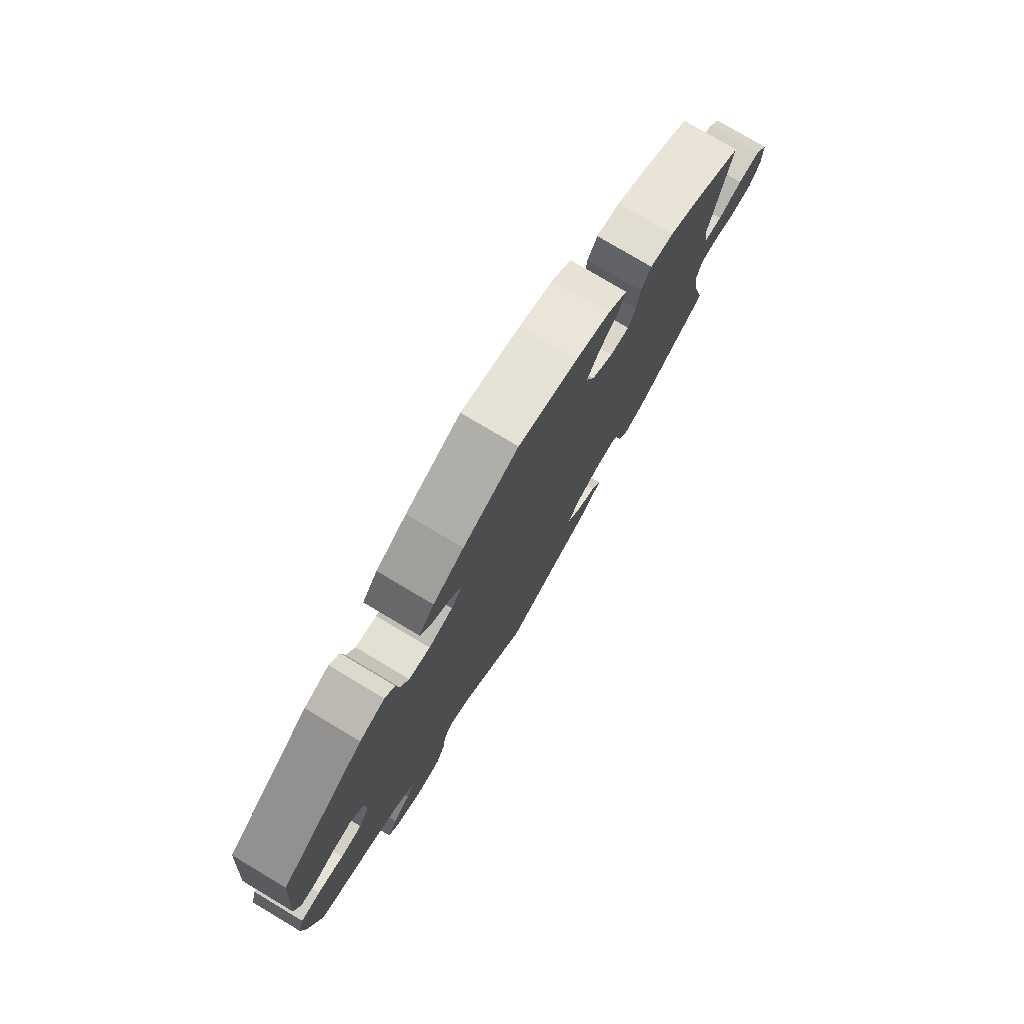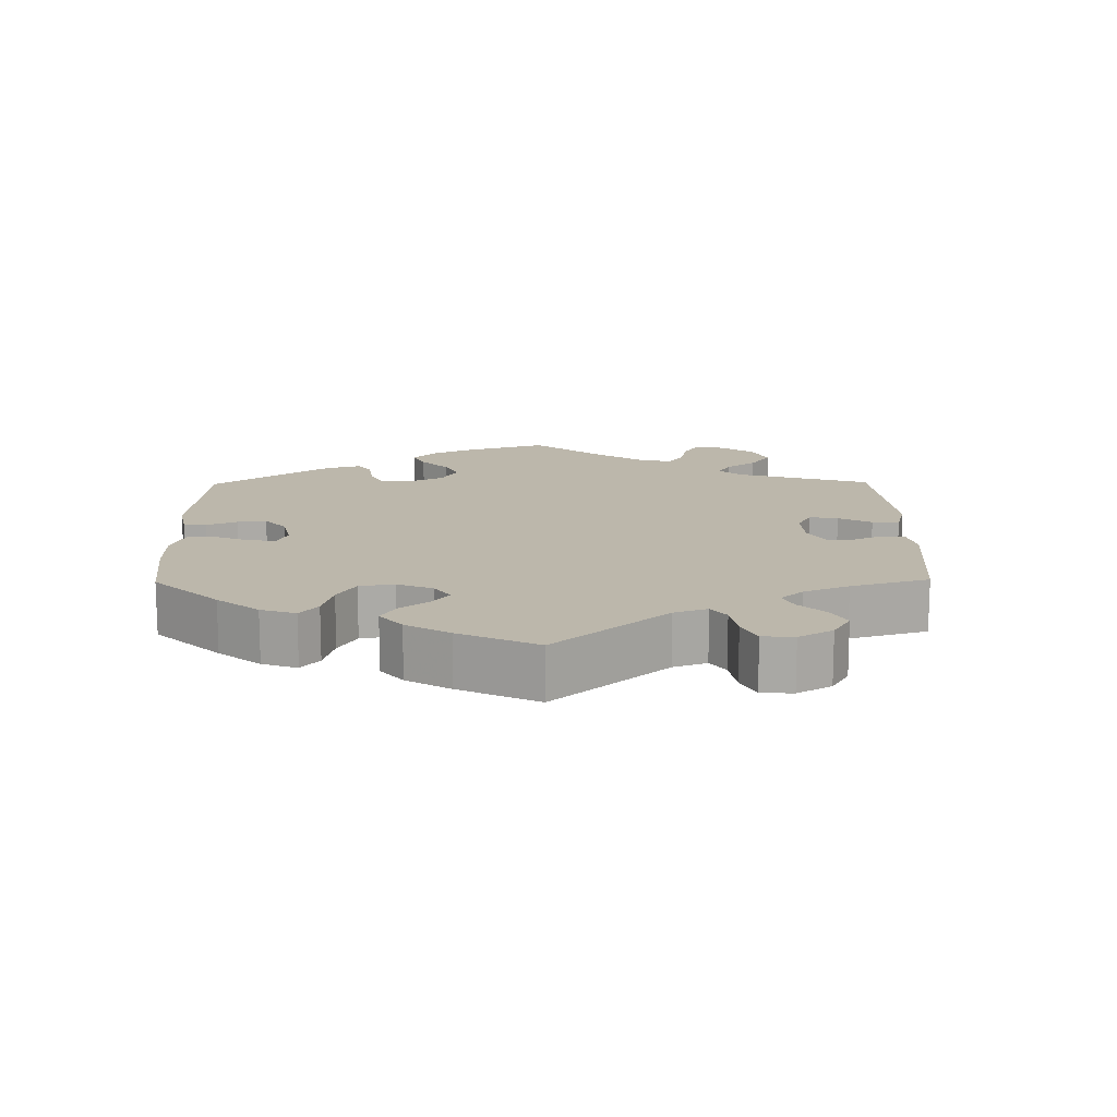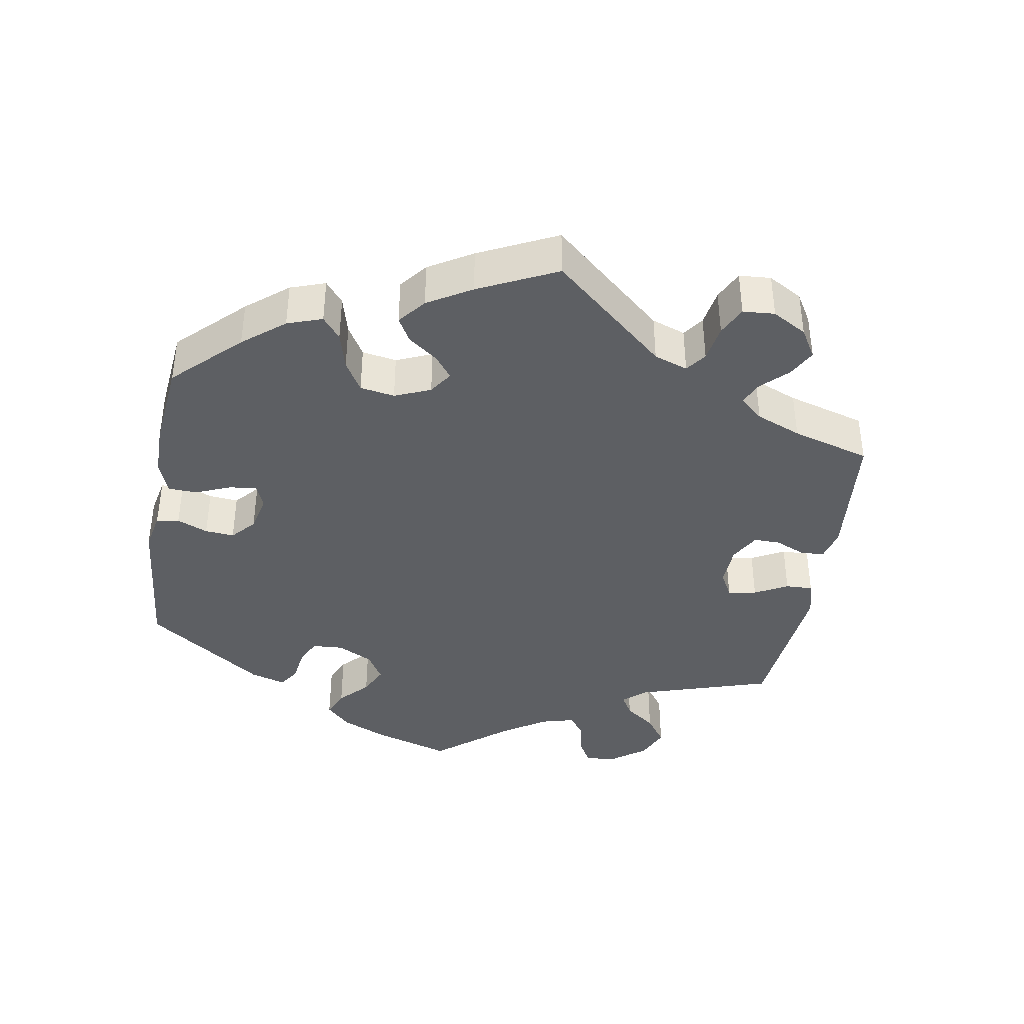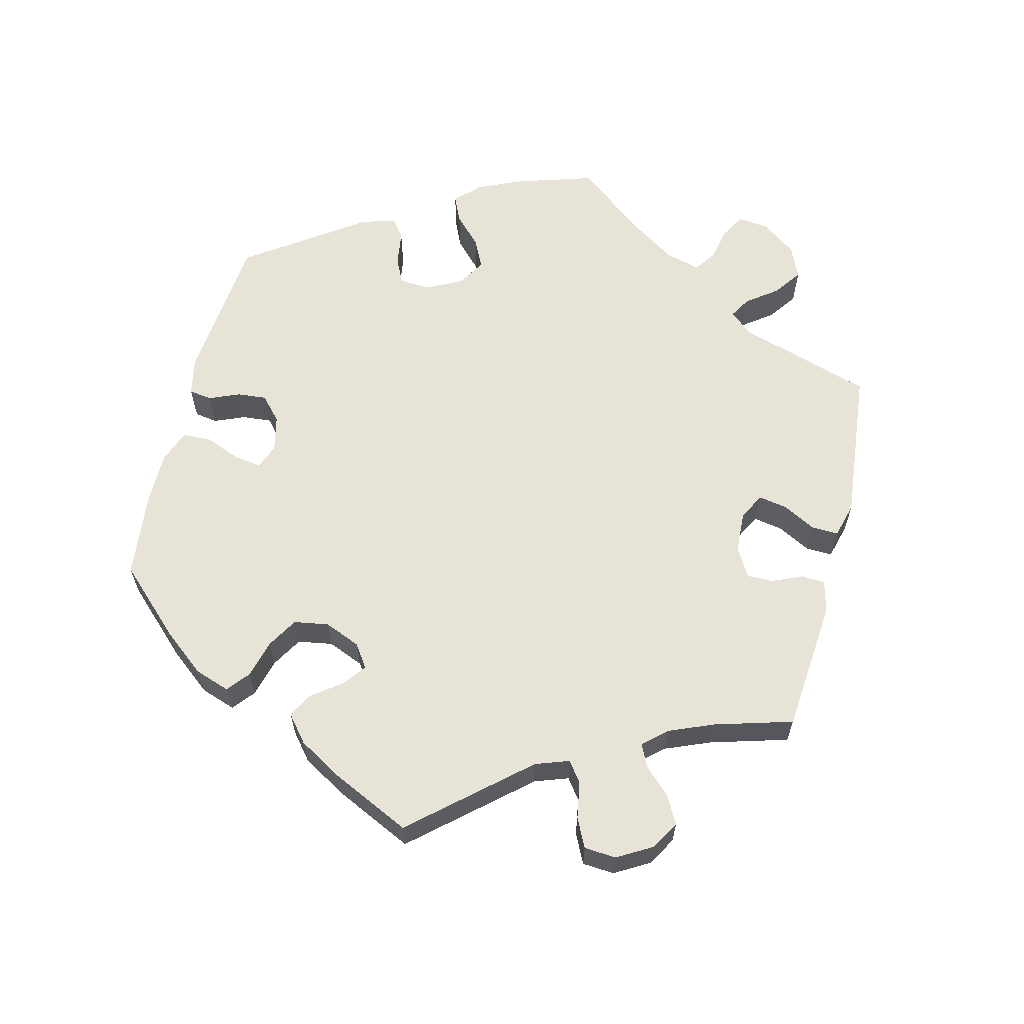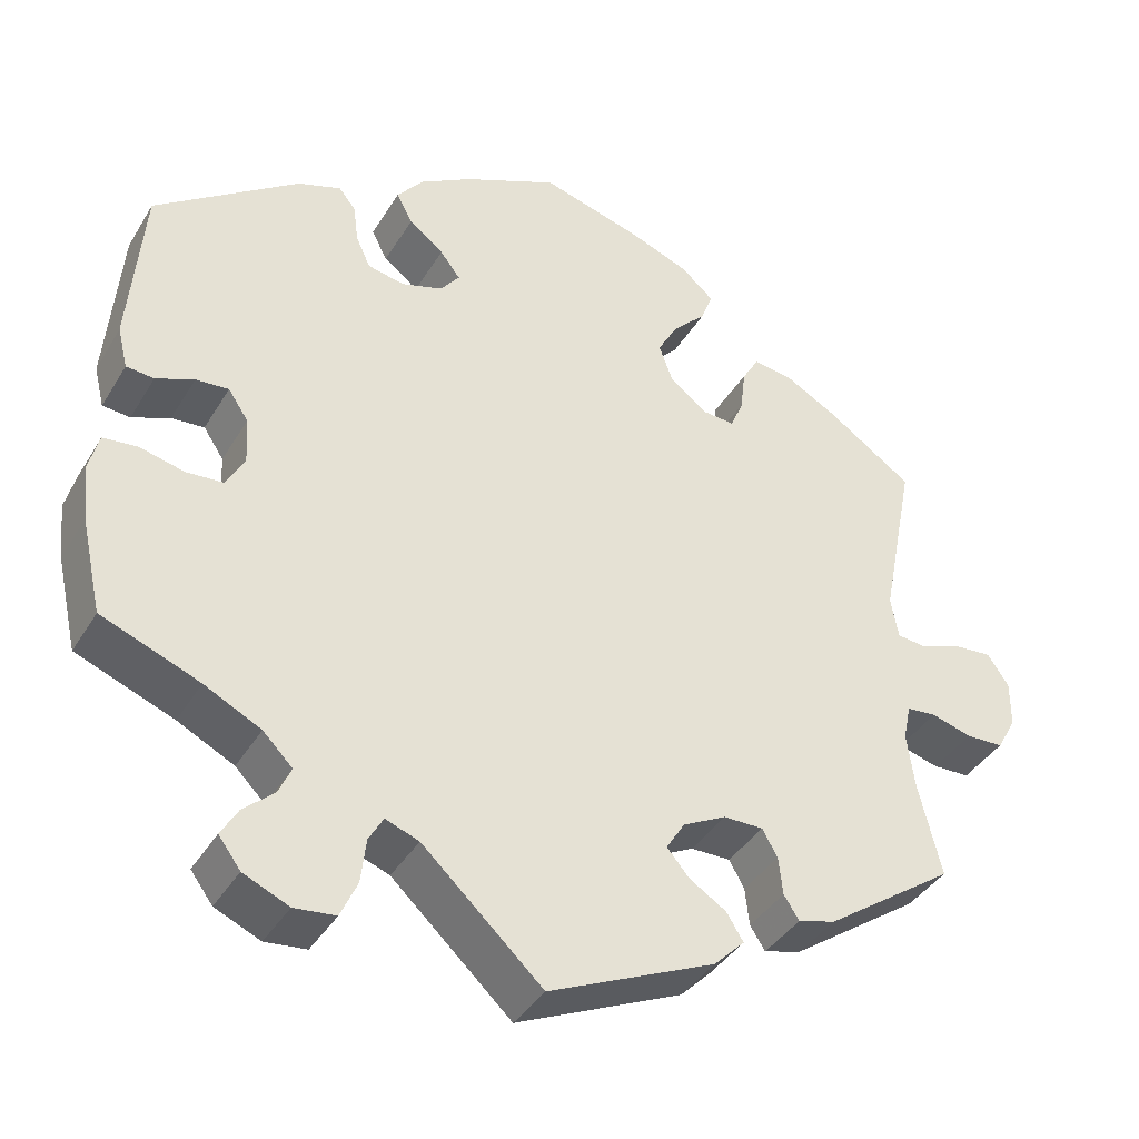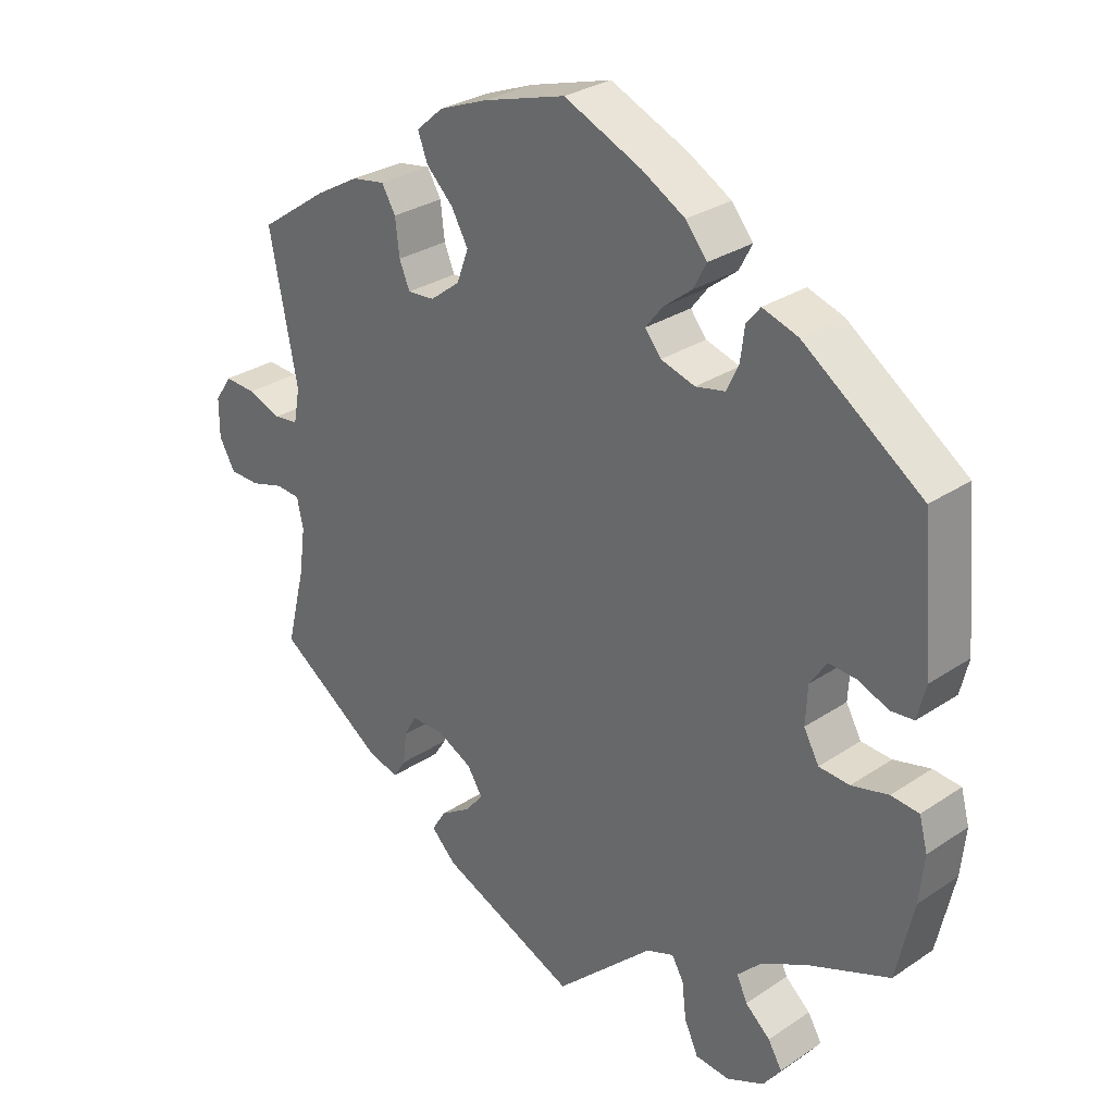
<metadata>
{"format":"obj","ext":"obj","renderer":"f3d","projection":"perspective","resolution":1024,"background":"white","views":[{"elev":77.7,"azim":-59.2,"up":"+Z"},{"elev":14.5,"azim":59.2,"up":"+Y"},{"elev":-40.1,"azim":50.5,"up":"+Y"},{"elev":62.2,"azim":74.0,"up":"+Y"},{"elev":-39.0,"azim":-28.1,"up":"+Z"},{"elev":29.1,"azim":-134.8,"up":"+Z"}]}
</metadata>
<code>
v 0.461 0.07 0.085
v 0.47 0.07 0.036
v 0.505 0.07 0.032
v 0.554 0.07 0.05
v 0.599 0.07 0.053
v 0.624 0.07 0.016
v 0.624 0.07 -0.039
v 0.601 0.07 -0.08
v 0.557 0.07 -0.081
v 0.509 0.07 -0.067
v 0.474 0.07 -0.07
v 0.465 0.07 -0.112
v 0.474 0.07 -0.179
v 0.501 0.07 -0.289
v 0.348 0.07 -0.396
v 0.304 0.07 -0.408
v 0.286 0.07 -0.38
v 0.281 0.07 -0.335
v 0.263 0.07 -0.303
v 0.216 0.07 -0.303
v 0.165 0.07 -0.329
v 0.143 0.07 -0.364
v 0.169 0.07 -0.395
v 0.213 0.07 -0.423
v 0.233 0.07 -0.455
v 0.197 0.07 -0.491
v 0 0.07 -0.578
v -0.142 0.07 -0.446
v -0.182 0.07 -0.431
v -0.199 0.07 -0.461
v -0.205 0.07 -0.513
v -0.225 0.07 -0.557
v -0.274 0.07 -0.562
v -0.328 0.07 -0.538
v -0.354 0.07 -0.503
v -0.334 0.07 -0.469
v -0.298 0.07 -0.437
v -0.283 0.07 -0.404
v -0.318 0.07 -0.369
v -0.385 0.07 -0.335
v -0.501 0.07 -0.289
v -0.526 0.07 -0.178
v -0.533 0.07 -0.111
v -0.521 0.07 -0.066
v -0.481 0.07 -0.062
v -0.428 0.07 -0.075
v -0.384 0.07 -0.072
v -0.362 0.07 -0.032
v -0.365 0.07 0.023
v -0.389 0.07 0.059
v -0.428 0.07 0.056
v -0.473 0.07 0.038
v -0.506 0.07 0.041
v -0.518 0.07 0.09
v -0.501 0.07 0.288
v -0.33 0.07 0.41
v -0.279 0.07 0.427
v -0.259 0.07 0.402
v -0.253 0.07 0.356
v -0.236 0.07 0.319
v -0.193 0.07 0.31
v -0.144 0.07 0.325
v -0.121 0.07 0.354
v -0.145 0.07 0.385
v -0.186 0.07 0.417
v -0.205 0.07 0.453
v -0.174 0.07 0.491
v -0.112 0.07 0.527
v 0 0.07 0.577
v 0.12 0.07 0.542
v 0.189 0.07 0.515
v 0.228 0.07 0.481
v 0.214 0.07 0.444
v 0.175 0.07 0.405
v 0.151 0.07 0.362
v 0.168 0.07 0.316
v 0.211 0.07 0.283
v 0.25 0.07 0.28
v 0.265 0.07 0.316
v 0.271 0.07 0.367
v 0.291 0.07 0.401
v 0.339 0.07 0.393
v 0.401 0.07 0.358
v 0.501 0.07 0.289
v 0.461 0 0.085
v 0.47 0 0.036
v 0.505 0 0.032
v 0.554 0 0.05
v 0.599 0 0.053
v 0.624 0 0.016
v 0.624 0 -0.039
v 0.601 0 -0.08
v 0.557 0 -0.081
v 0.509 0 -0.067
v 0.474 0 -0.07
v 0.465 0 -0.112
v 0.474 0 -0.179
v 0.501 0 -0.289
v 0.348 0 -0.396
v 0.304 0 -0.408
v 0.286 0 -0.38
v 0.281 0 -0.335
v 0.263 0 -0.303
v 0.216 0 -0.303
v 0.165 0 -0.329
v 0.143 0 -0.364
v 0.169 0 -0.395
v 0.213 0 -0.423
v 0.233 0 -0.455
v 0.197 0 -0.491
v 0 0 -0.578
v -0.142 0 -0.446
v -0.182 0 -0.431
v -0.199 0 -0.461
v -0.205 0 -0.513
v -0.225 0 -0.557
v -0.274 0 -0.562
v -0.328 0 -0.538
v -0.354 0 -0.503
v -0.334 0 -0.469
v -0.298 0 -0.437
v -0.283 0 -0.404
v -0.318 0 -0.369
v -0.385 0 -0.335
v -0.501 0 -0.289
v -0.526 0 -0.178
v -0.533 0 -0.111
v -0.521 0 -0.066
v -0.481 0 -0.062
v -0.428 0 -0.075
v -0.384 0 -0.072
v -0.362 0 -0.032
v -0.365 0 0.023
v -0.389 0 0.059
v -0.428 0 0.056
v -0.473 0 0.038
v -0.506 0 0.041
v -0.518 0 0.09
v -0.501 0 0.288
v -0.33 0 0.41
v -0.279 0 0.427
v -0.259 0 0.402
v -0.253 0 0.356
v -0.236 0 0.319
v -0.193 0 0.31
v -0.144 0 0.325
v -0.121 0 0.354
v -0.145 0 0.385
v -0.186 0 0.417
v -0.205 0 0.453
v -0.174 0 0.491
v -0.112 0 0.527
v 0 0 0.577
v 0.12 0 0.542
v 0.189 0 0.515
v 0.228 0 0.481
v 0.214 0 0.444
v 0.175 0 0.405
v 0.151 0 0.362
v 0.168 0 0.316
v 0.211 0 0.283
v 0.25 0 0.28
v 0.265 0 0.316
v 0.271 0 0.367
v 0.291 0 0.401
v 0.339 0 0.393
v 0.401 0 0.358
v 0.501 0 0.289
f 83 84 1
f 82 83 1 2
f 79 80 81 82
f 78 79 82 2
f 77 78 2
f 76 77 2
f 71 72 73 74
f 71 74 75
f 70 71 75
f 69 70 75
f 68 69 75 76
f 64 65 66 67
f 63 64 67 68
f 56 57 58 59
f 56 59 60
f 55 56 60
f 54 55 60 61
f 51 52 53 54
f 50 51 54 61
f 43 44 45 46
f 43 46 47
f 40 41 42 43
f 39 40 43 47
f 38 39 47 48
f 34 35 36 37
f 34 37 38
f 33 34 38
f 30 31 32 33
f 29 30 33 38
f 25 26 27 28
f 23 24 25 28
f 22 23 28 29
f 21 22 29 38
f 15 16 17 18
f 13 14 15 18
f 12 13 18 19
f 11 12 19 20
f 7 8 9 10
f 7 10 11
f 6 7 11
f 3 4 5 6
f 2 3 6 11
f 63 68 76 2
f 49 50 61 62
f 48 49 62 63
f 21 38 48 63
f 20 21 63
f 2 11 20 63
f 85 168 167
f 86 85 167 166
f 166 165 164 163
f 86 166 163 162
f 86 162 161
f 86 161 160
f 158 157 156 155
f 159 158 155
f 159 155 154
f 159 154 153
f 160 159 153 152
f 151 150 149 148
f 152 151 148 147
f 143 142 141 140
f 144 143 140
f 144 140 139
f 145 144 139 138
f 138 137 136 135
f 145 138 135 134
f 130 129 128 127
f 131 130 127
f 127 126 125 124
f 131 127 124 123
f 132 131 123 122
f 121 120 119 118
f 122 121 118
f 122 118 117
f 117 116 115 114
f 122 117 114 113
f 112 111 110 109
f 112 109 108 107
f 113 112 107 106
f 122 113 106 105
f 102 101 100 99
f 102 99 98 97
f 103 102 97 96
f 104 103 96 95
f 94 93 92 91
f 95 94 91
f 95 91 90
f 90 89 88 87
f 95 90 87 86
f 86 160 152 147
f 146 145 134 133
f 147 146 133 132
f 147 132 122 105
f 147 105 104
f 147 104 95 86
f 1 85 86 2
f 2 86 87 3
f 3 87 88 4
f 4 88 89 5
f 5 89 90 6
f 6 90 91 7
f 7 91 92 8
f 8 92 93 9
f 9 93 94 10
f 10 94 95 11
f 11 95 96 12
f 12 96 97 13
f 13 97 98 14
f 14 98 99 15
f 15 99 100 16
f 16 100 101 17
f 17 101 102 18
f 18 102 103 19
f 19 103 104 20
f 20 104 105 21
f 21 105 106 22
f 22 106 107 23
f 23 107 108 24
f 24 108 109 25
f 25 109 110 26
f 26 110 111 27
f 27 111 112 28
f 28 112 113 29
f 29 113 114 30
f 30 114 115 31
f 31 115 116 32
f 32 116 117 33
f 33 117 118 34
f 34 118 119 35
f 35 119 120 36
f 36 120 121 37
f 37 121 122 38
f 38 122 123 39
f 39 123 124 40
f 40 124 125 41
f 41 125 126 42
f 42 126 127 43
f 43 127 128 44
f 44 128 129 45
f 45 129 130 46
f 46 130 131 47
f 47 131 132 48
f 48 132 133 49
f 49 133 134 50
f 50 134 135 51
f 51 135 136 52
f 52 136 137 53
f 53 137 138 54
f 54 138 139 55
f 55 139 140 56
f 56 140 141 57
f 57 141 142 58
f 58 142 143 59
f 59 143 144 60
f 60 144 145 61
f 61 145 146 62
f 62 146 147 63
f 63 147 148 64
f 64 148 149 65
f 65 149 150 66
f 66 150 151 67
f 67 151 152 68
f 68 152 153 69
f 69 153 154 70
f 70 154 155 71
f 71 155 156 72
f 72 156 157 73
f 73 157 158 74
f 74 158 159 75
f 75 159 160 76
f 76 160 161 77
f 77 161 162 78
f 78 162 163 79
f 79 163 164 80
f 80 164 165 81
f 81 165 166 82
f 82 166 167 83
f 83 167 168 84
f 84 168 85 1

</code>
